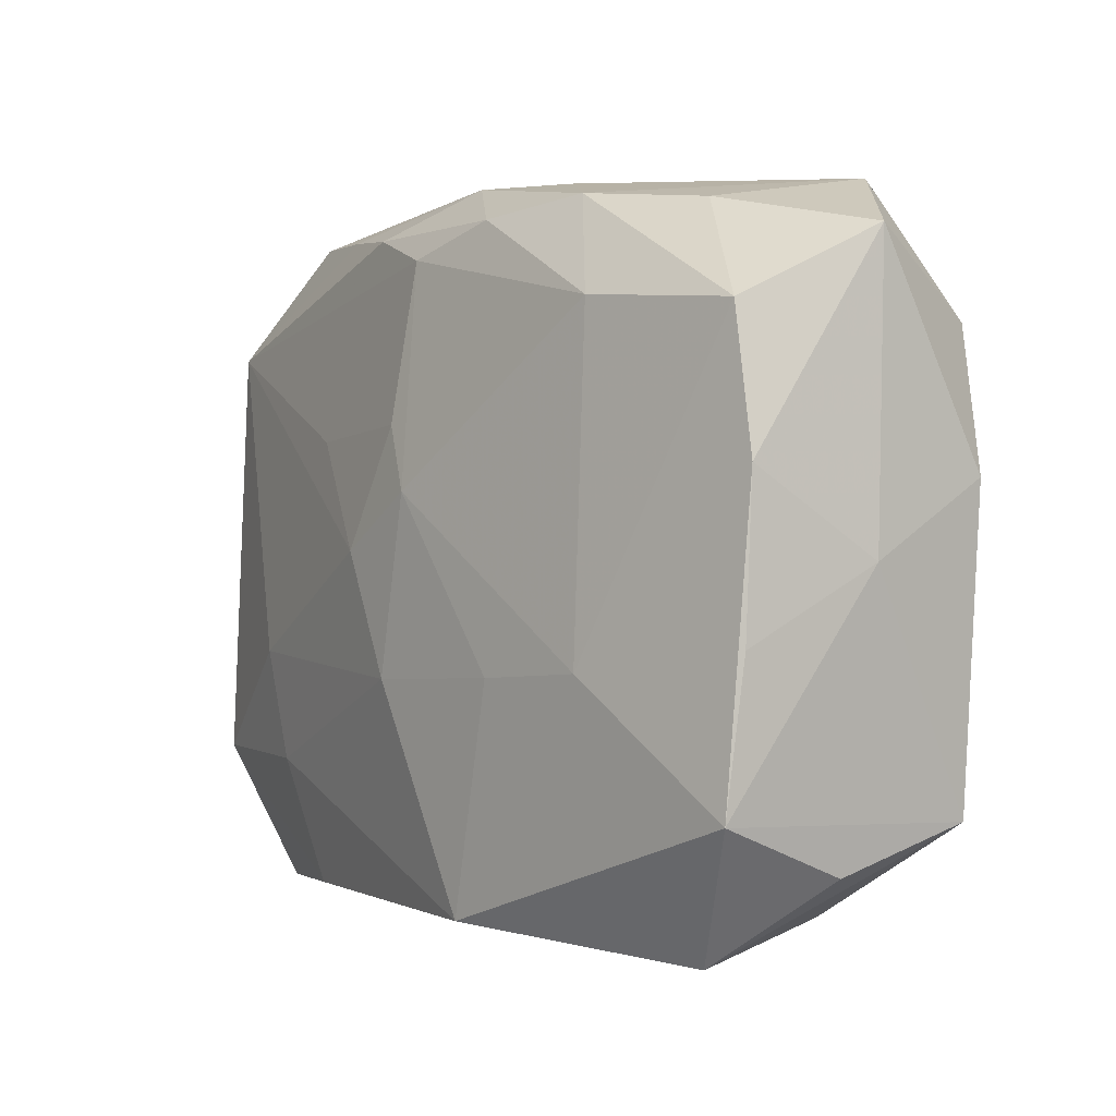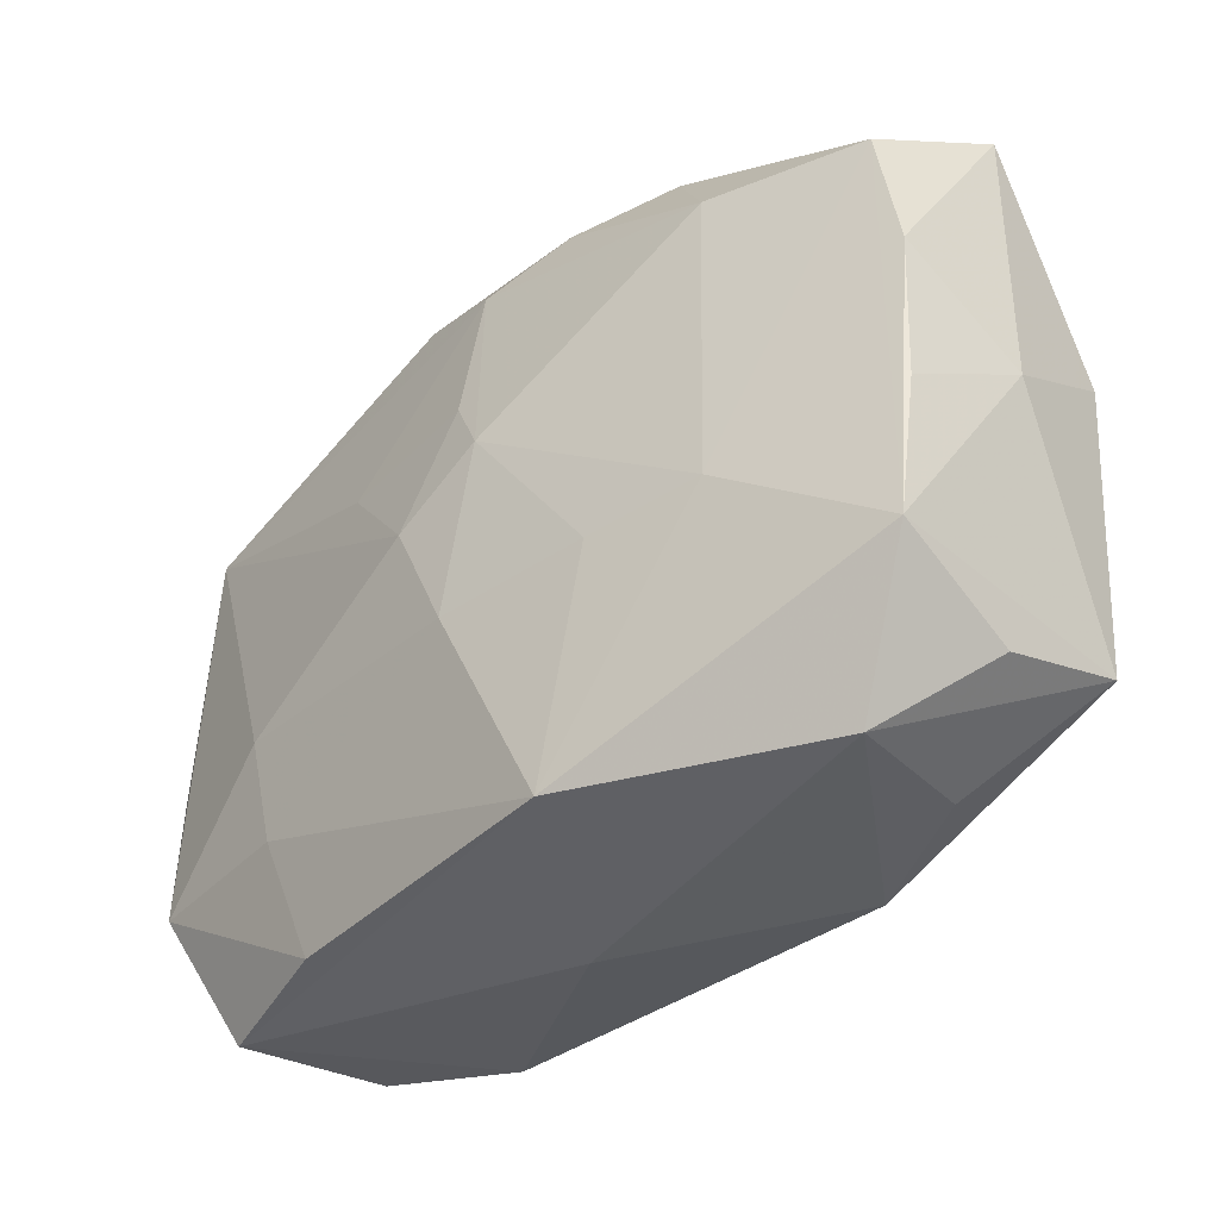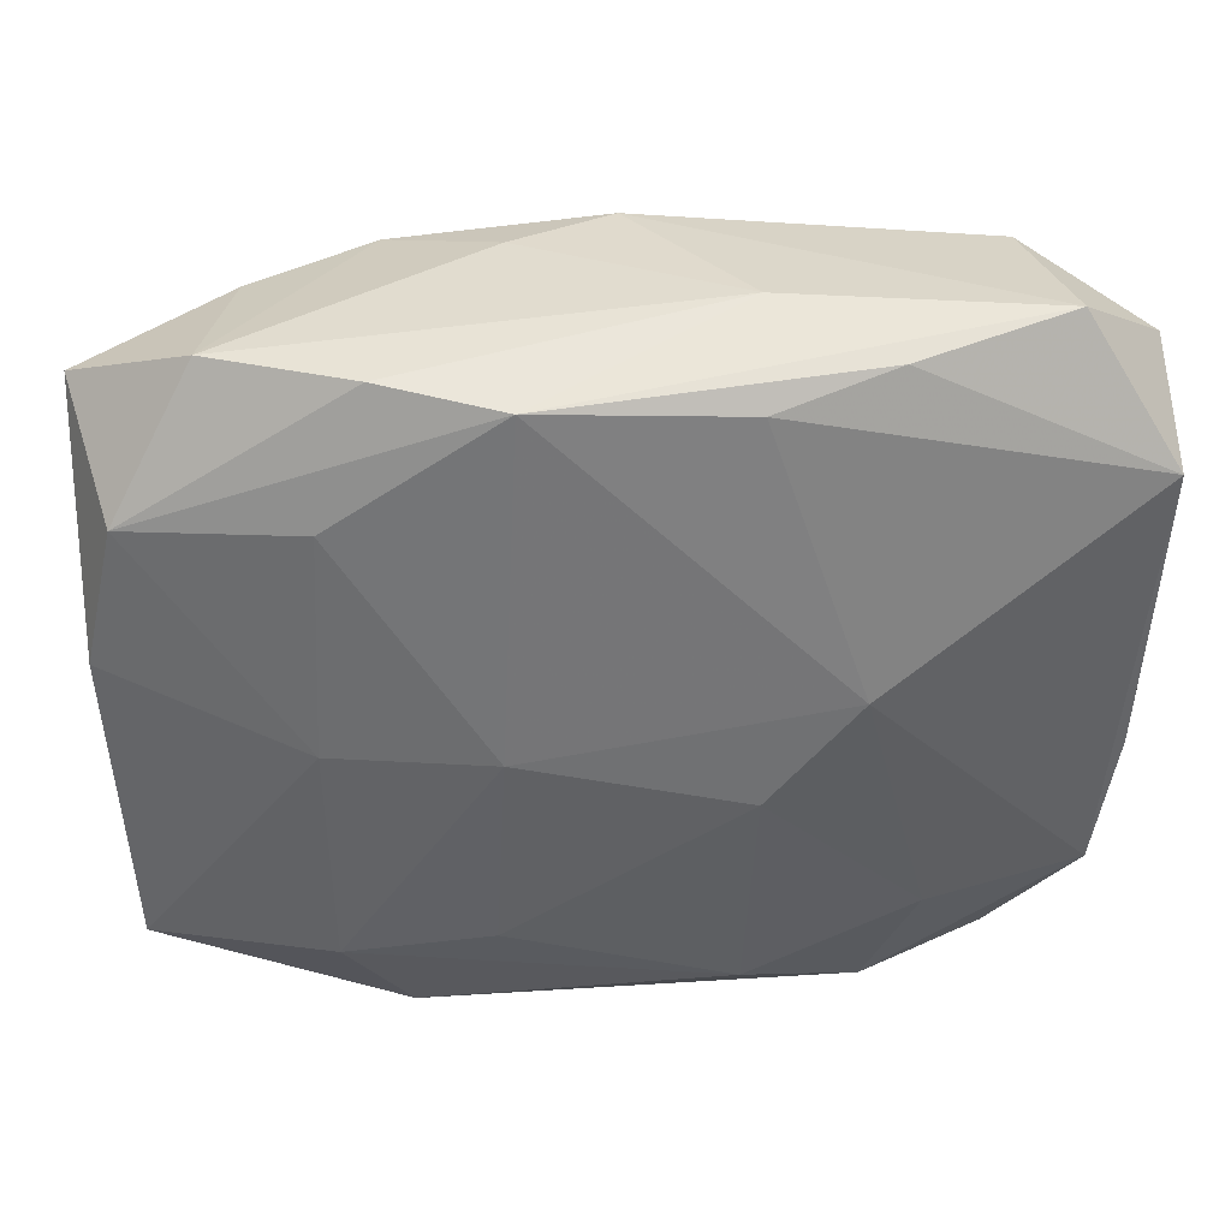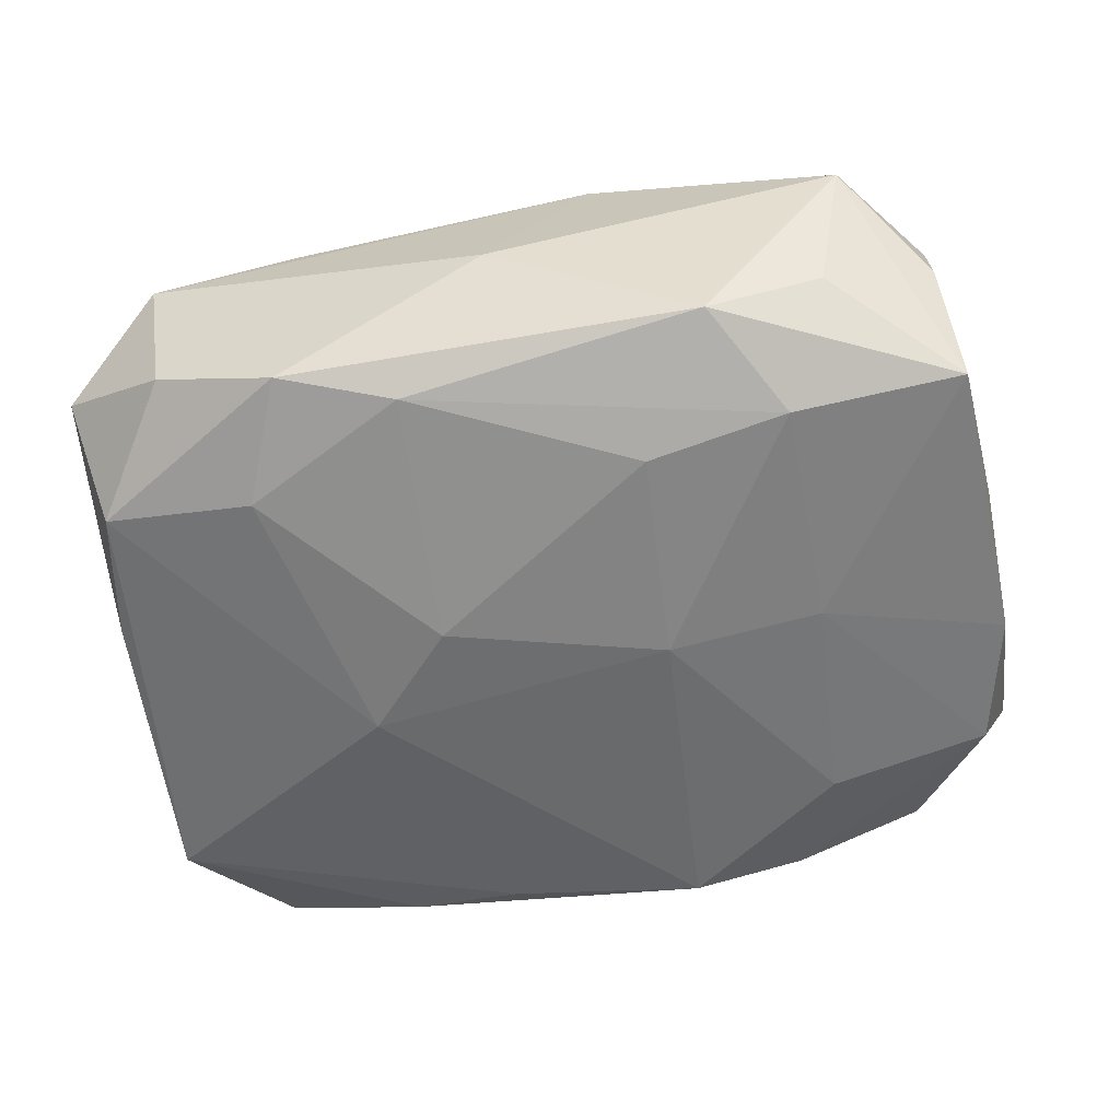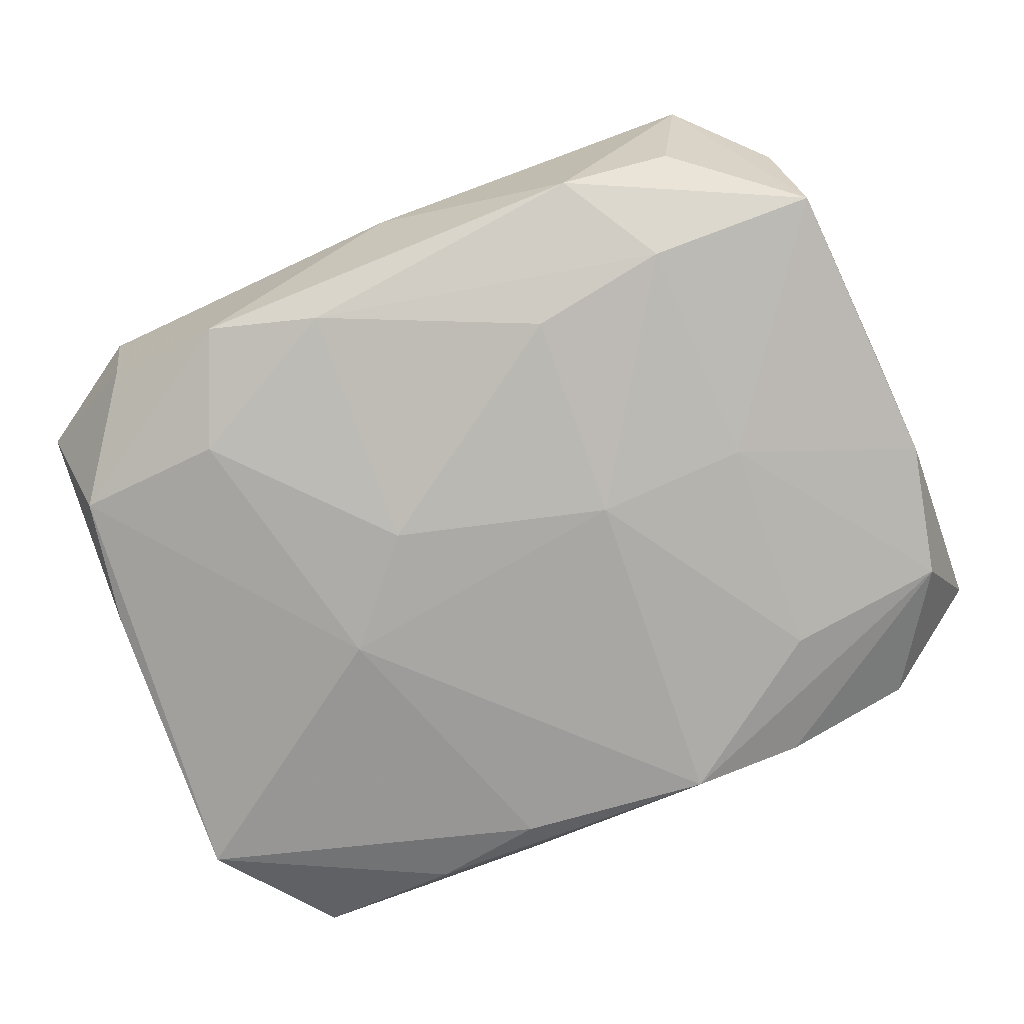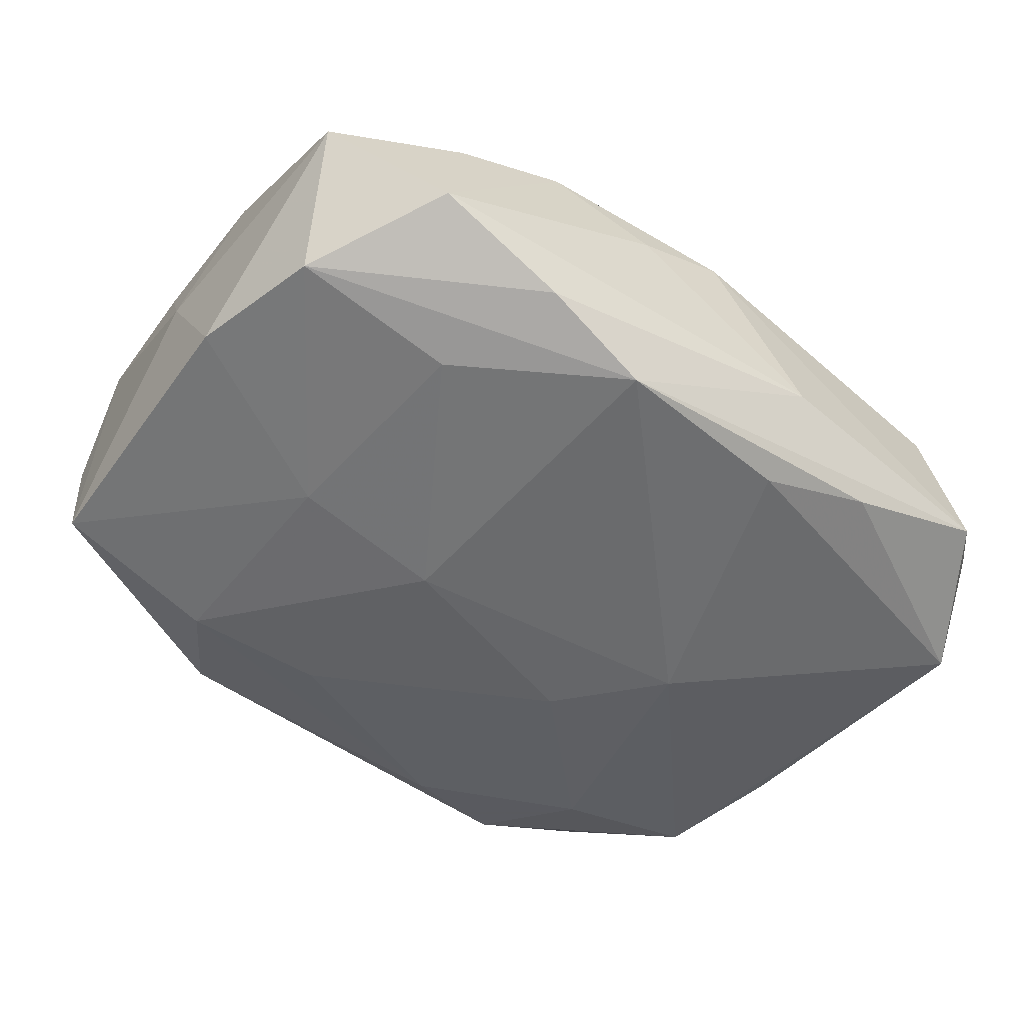
<metadata>
{"format":"obj","ext":"obj","renderer":"f3d","projection":"perspective","resolution":1024,"background":"white","views":[{"elev":0.1,"azim":53.9,"up":"+Y"},{"elev":-37.9,"azim":42.7,"up":"+Y"},{"elev":35.8,"azim":174.6,"up":"+Y"},{"elev":-54.8,"azim":10.0,"up":"+Z"},{"elev":-76.3,"azim":22.0,"up":"+Z"},{"elev":-51.2,"azim":142.4,"up":"+Z"}]}
</metadata>
<code>
v 0.01144 -0.008407 0.01483
v 0.03336 -0.02119 0.001323
v -0.03432 -0.006094 -0.009524
v -0.03256 -0.01646 -0.009414
v -0.02035 -0.01628 0.01255
v 0.0358 0.02215 -0.0002673
v 0.03461 0.00616 0.01006
v 0.006708 0.0245 0.01143
v 0.02026 0.01689 -0.01298
v 0.01655 0.02665 -0.01109
v -0.01674 -0.02667 -0.00919
v 0.03261 0.01685 0.009895
v 0.02705 0.02661 -0.006819
v 0.02111 -0.0006617 -0.01288
v -0.008334 0.02872 -0.006055
v -0.01669 0.02615 -0.01127
v -0.02652 -0.02585 -0.005247
v 0.0271 -0.02743 0.007844
v 0.007195 0.02774 0.003877
v -0.01492 0.002799 -0.01502
v 0.001985 0.004851 0.01571
v 0.02077 -0.01874 -0.01204
v -0.03502 0.01711 -0.01149
v -0.02826 -0.02694 0.007023
v -0.03448 -0.005379 0.009181
v -0.007991 -0.005208 -0.01506
v -0.02197 -0.00762 0.01322
v 0.01999 0.0179 0.01243
v -0.0007615 -0.008954 0.01571
v 0.03549 0.005529 -0.009567
v -0.01598 0.0253 0.008476
v 0.03368 -0.01712 0.01155
v -0.0006027 0.02217 0.01271
v 0.03442 -0.005846 0.01047
v -0.007684 0.02415 -0.01335
v -0.00764 -0.02432 -0.0111
v -0.01714 -0.02612 0.01097
v 0.0342 -0.01802 -0.009232
v -0.02661 0.02604 0.004738
v -0.0005028 0.02793 0.006919
v 0.01574 -0.02678 -0.008746
v 0.01518 0.02563 0.009048
v 0.02052 -0.007785 0.01379
v 0.02464 -0.02528 -0.004409
v -0.02851 0.02763 -0.007787
v -0.03364 -0.01614 0.01017
v -0.007819 0.02443 0.01117
v -0.0006407 -0.02876 0.001154
v -0.01249 0.009033 0.01344
v 0.007669 0.02559 -0.01397
v -0.000679 0.00986 0.0149
v 0.02445 0.02466 0.005197
v 0.007147 -0.02601 0.01445
v -0.02038 -0.0175 -0.01187
v -0.03558 0.02177 -0.001205
v -0.03558 -0.02155 0.0004175
v 0.03615 -0.0002235 0.0005753
v 0.03313 0.01622 -0.01016
v 0.009031 -0.0006856 -0.01491
v -0.005187 0.0005205 0.01571
v -0.03335 0.01688 0.00889
v 0.009761 -0.01708 -0.0132
f 53 32 43
f 27 61 46
f 15 50 45
f 46 61 25
f 26 54 20
f 58 13 6
f 10 50 15
f 15 13 10
f 58 50 10
f 10 13 58
f 26 20 59
f 59 20 50
f 30 6 57
f 58 6 30
f 41 22 38
f 57 32 38
f 38 30 57
f 26 59 62
f 62 59 22
f 37 24 53
f 46 24 37
f 56 24 46
f 46 25 56
f 1 29 53
f 53 43 1
f 21 29 1
f 1 43 21
f 48 11 41
f 24 11 48
f 53 24 48
f 60 29 21
f 60 27 29
f 61 27 60
f 60 49 61
f 53 29 5
f 29 27 5
f 5 37 53
f 5 27 46
f 46 37 5
f 61 39 55
f 55 39 45
f 55 25 61
f 55 56 25
f 50 20 35
f 57 6 7
f 9 50 58
f 9 59 50
f 22 59 14
f 14 38 22
f 30 38 14
f 59 9 14
f 58 30 14
f 14 9 58
f 18 48 41
f 53 48 18
f 18 32 53
f 36 11 54
f 36 54 26
f 26 62 36
f 41 11 36
f 36 22 41
f 36 62 22
f 17 11 24
f 24 56 17
f 23 55 45
f 23 35 20
f 56 55 23
f 23 3 56
f 19 13 15
f 51 60 21
f 49 60 51
f 34 32 57
f 57 7 34
f 34 7 32
f 12 43 32
f 32 7 12
f 12 7 6
f 41 38 44
f 44 18 41
f 38 18 44
f 2 38 32
f 32 18 2
f 2 18 38
f 56 3 4
f 4 17 56
f 3 23 4
f 54 11 4
f 11 17 4
f 4 20 54
f 4 23 20
f 16 23 45
f 35 23 16
f 16 45 50
f 50 35 16
f 31 39 61
f 61 47 31
f 21 43 28
f 43 12 28
f 33 8 47
f 49 51 33
f 28 8 33
f 61 49 33
f 33 47 61
f 33 51 21
f 21 28 33
f 47 8 40
f 40 31 47
f 39 31 40
f 40 19 15
f 15 45 40
f 45 39 40
f 52 12 6
f 52 6 13
f 42 40 8
f 12 52 42
f 19 40 42
f 42 28 12
f 42 8 28
f 13 19 42
f 42 52 13

</code>
